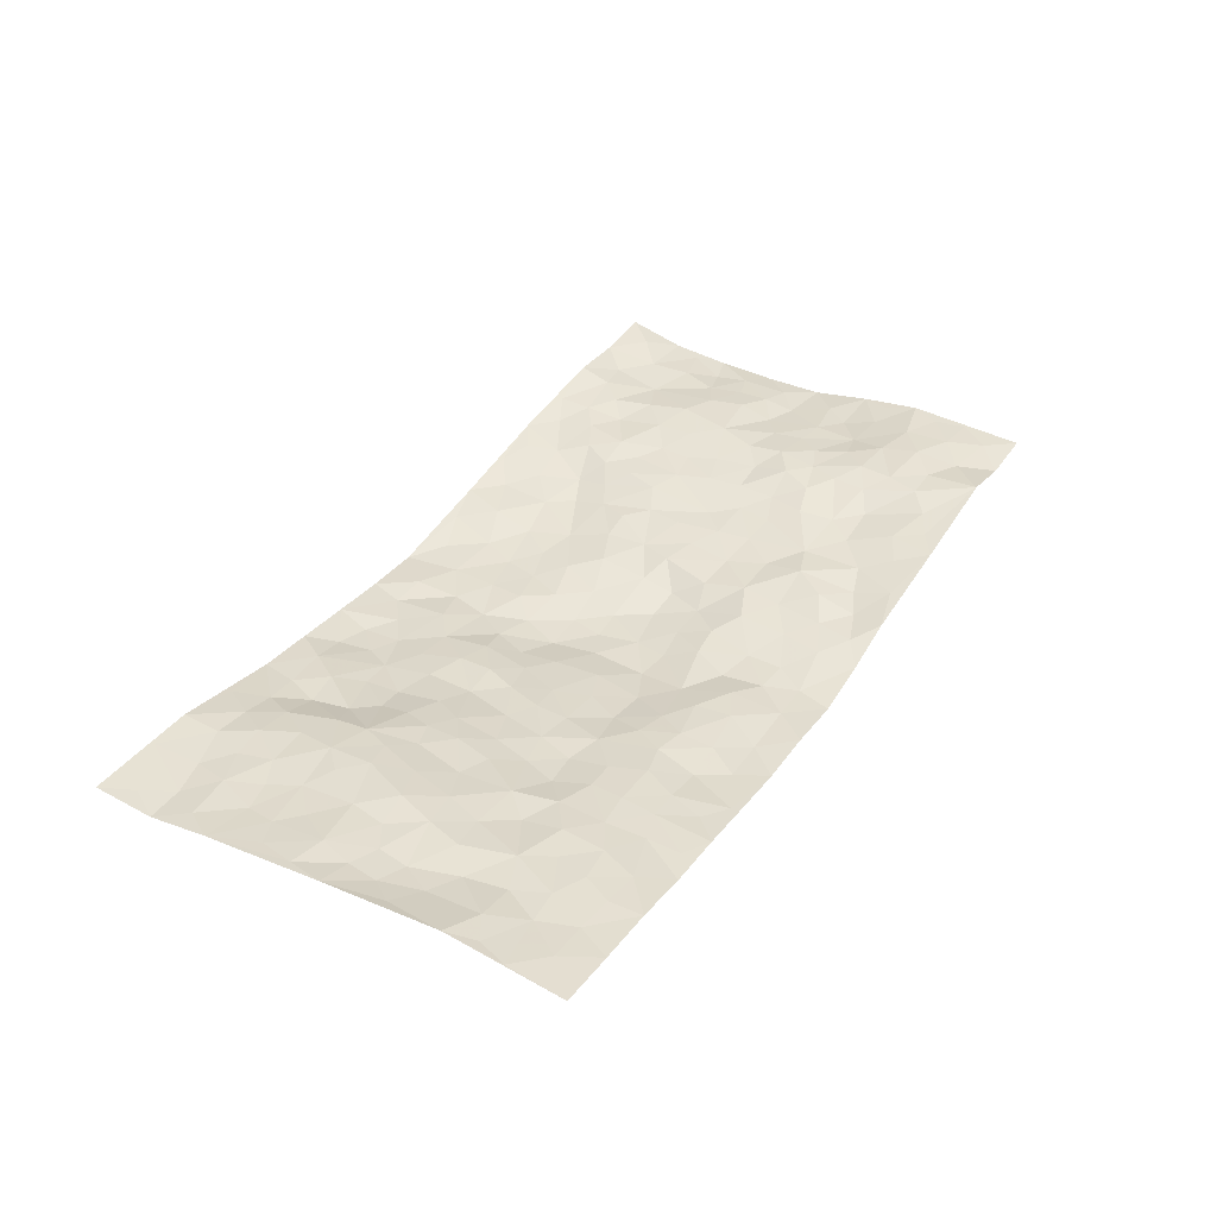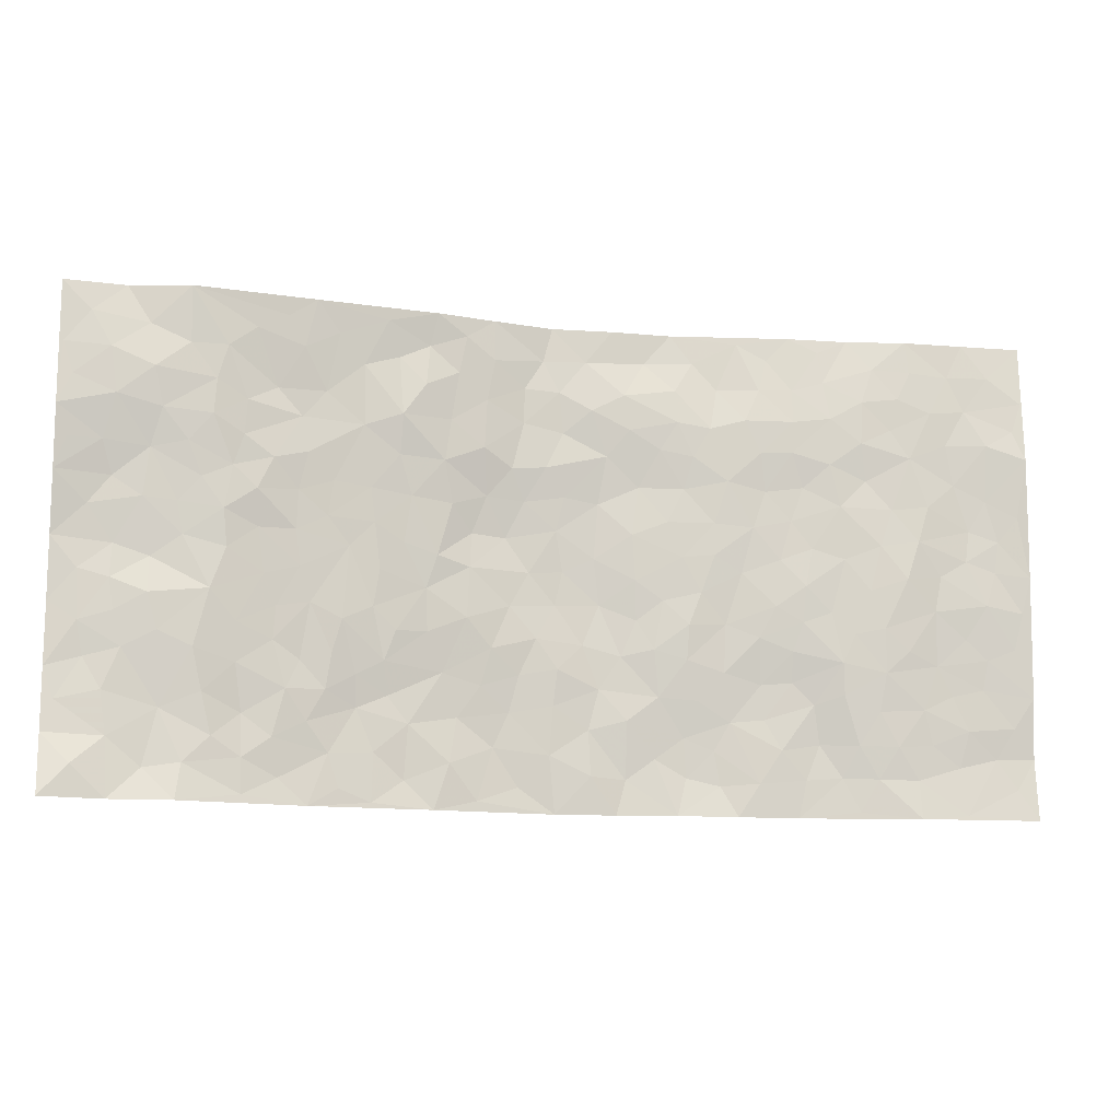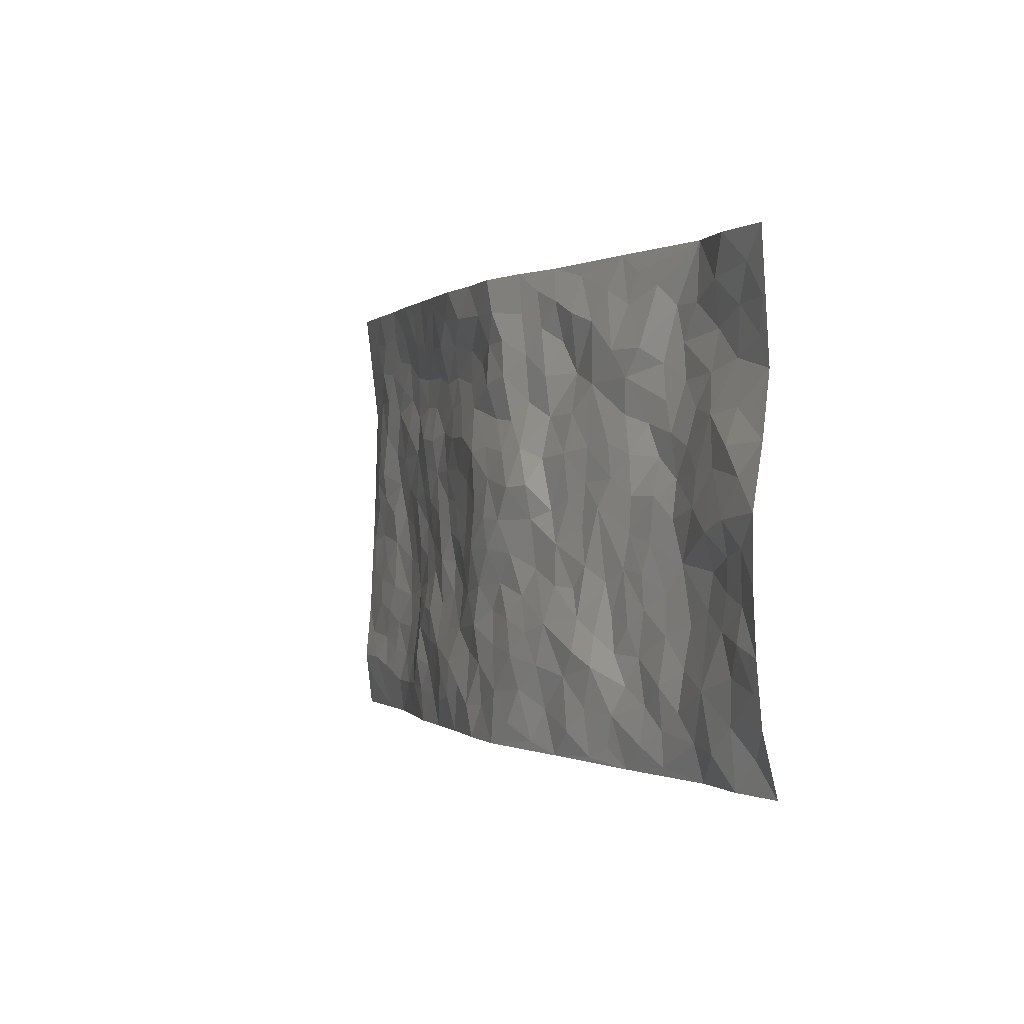
<metadata>
{"format":"obj","ext":"obj","renderer":"f3d","projection":"perspective","resolution":1024,"background":"white","views":[{"elev":36.8,"azim":120.2,"up":"+Z"},{"elev":-12.4,"azim":-13.2,"up":"+Y"},{"elev":0.1,"azim":-114.6,"up":"+Y"}]}
</metadata>
<code>
v -0.9814 0.004871 0.05213
v -0.9813 0.9975 0.01885
v 0.9798 0.00316 0.04387
v 0.9835 0.9953 0.03204
v -0.7984 0.393 0.03162
v -0.9809 0.5 0.002034
v -0.8595 0.3577 0.0224
v 0.001757 0.003136 -0.04952
v -0.981 0.2498 0.008776
v -0.9244 0.3376 0.01484
v -0.7347 0.0035 0.04856
v -0.981 0.1256 0.02123
v -0.711 0.2923 0.03607
v -0.8585 0.003211 0.04196
v -0.8423 0.2884 0.02257
v -0.4876 0.001438 0.0197
v -0.9599 0.1878 0.01609
v -0.2934 0.1675 -0.02223
v -0.7781 0.3219 0.03255
v -0.8637 0.1206 0.028
v -0.9256 0.06648 0.04296
v -0.7963 0.06405 0.02899
v -0.672 0.1271 0.03021
v -0.724 0.07536 0.03476
v -0.8754 0.2074 0.02251
v -0.9114 0.2698 0.01164
v -0.7697 0.177 0.02253
v -0.6921 0.2094 0.03121
v -0.8649 0.4876 0.009352
v -0.9807 0.3747 0.002628
v -0.7359 0.9976 0.03951
v -0.5348 0.2219 0.0205
v 0.2623 0.1588 -0.04065
v -0.9813 0.748 0.0352
v -0.3669 0.3925 -0.009934
v -0.7831 0.7524 0.03652
v -0.8004 0.8309 0.04271
v -0.5813 0.4416 0.01957
v -0.5991 0.6049 0.03099
v -0.4896 0.9976 0.01024
v -0.9582 0.686 0.0278
v -0.6614 0.5616 0.03321
v -0.3908 0.7532 -0.005507
v -0.5083 0.2791 0.01099
v -0.458 0.2245 0.008253
v -0.4934 0.1617 0.01455
v -0.449 0.6357 -0.0009422
v -0.3665 0.5591 -0.008206
v 0.165 0.474 -0.03739
v -0.335 0.2209 -0.0246
v -0.2102 0.6101 -0.02888
v -0.3754 0.6285 -0.008369
v -0.3013 0.0577 -0.01801
v -0.6267 0.7098 0.02993
v -0.3959 0.1939 -0.01315
v -0.8725 0.618 0.01225
v -0.03675 0.349 -0.04557
v 0.05868 0.34 -0.05404
v 0.2972 0.4521 -0.01861
v -0.09732 0.5517 -0.05953
v -0.1677 0.5559 -0.04795
v 0.09215 0.6306 -0.0557
v -0.6324 0.3455 0.02785
v -0.749 0.5733 0.02379
v -0.9533 0.8089 0.03251
v -0.5582 0.1289 0.02195
v -0.3653 0.01248 0.0006568
v -0.7956 0.465 0.01409
v -0.6164 0.172 0.01926
v -0.6129 0.01873 0.03185
v -0.2426 0.002966 -0.01585
v -0.6143 0.08833 0.02755
v -0.5454 0.05276 0.01832
v -0.4293 0.03729 0.008823
v -0.4499 0.1035 0.005492
v -0.8924 0.6854 0.02495
v -0.9733 0.8728 0.02732
v -0.7371 0.5083 0.02301
v -0.001214 0.997 -0.06111
v -0.8031 0.6755 0.0224
v -0.561 0.3142 0.01801
v -0.5121 0.4603 0.01275
v 0.005724 0.5715 -0.05699
v -0.05002 0.4831 -0.05764
v 0.003687 0.4199 -0.05887
v -0.1235 0.129 -0.04381
v -0.5683 0.6694 0.02419
v -0.9161 0.5621 0.0114
v -0.7323 0.6905 0.03373
v -0.4472 0.2963 0.008277
v -0.6305 0.2668 0.0271
v -0.5013 0.6877 0.009651
v -0.1731 0.4852 -0.03766
v -0.2621 0.4357 -0.02339
v -0.6467 0.6483 0.02952
v -0.009494 0.1181 -0.04816
v -0.4156 0.5095 -0.006201
v -0.3433 0.2878 -0.016
v -0.2397 0.5033 -0.02222
v -0.1791 0.3822 -0.02822
v -0.9809 0.6238 0.02177
v -0.7052 0.6221 0.02986
v -0.814 0.5793 0.02044
v -0.3617 0.1101 -0.009866
v -0.5213 0.5324 0.0119
v -0.6829 0.4055 0.03352
v -0.1288 0.3247 -0.03721
v -0.1486 0.2502 -0.0411
v -0.5184 0.6109 0.009386
v 0.1079 0.7289 -0.0434
v -0.002128 0.2158 -0.04691
v -0.07169 0.2741 -0.04614
v 0.006374 0.2892 -0.04384
v -0.4281 0.3631 0.004615
v -0.1961 0.1846 -0.03696
v -0.6539 0.4872 0.029
v -0.556 0.3803 0.01629
v -0.4913 0.3908 0.01075
v -0.3074 0.5236 -0.01685
v -0.2583 0.3501 -0.02357
v -0.3549 0.4664 -0.009759
v -0.2262 0.2715 -0.03432
v -0.09041 0.4117 -0.04702
v -0.5947 0.531 0.02026
v -0.09124 0.1992 -0.04837
v -0.2117 0.09477 -0.02312
v -0.3986 0.2576 -0.006604
v -0.9289 0.4374 0.009659
v -0.8686 0.4206 0.01803
v 0.09366 0.423 -0.05774
v 0.2097 0.2386 -0.03489
v 0.08273 0.5171 -0.05403
v 0.01956 0.4882 -0.06038
v 0.1674 0.3933 -0.04341
v 0.7912 0.4967 0.03354
v 0.2201 0.4344 -0.03085
v 0.2665 0.3142 -0.02234
v 0.1591 0.5678 -0.03758
v 0.122 0.9965 -0.05014
v -0.293 0.619 -0.02004
v 0.4241 0.8803 -0.01064
v 0.4911 0.9984 -0.01645
v -0.215 0.7803 -0.02401
v -0.06031 0.8632 -0.05159
v -0.3213 0.348 -0.01311
v -0.4596 0.5652 -0.0001131
v -0.07294 0.05372 -0.04618
v -0.1561 0.02334 -0.02977
v 0.1243 0.003241 -0.04263
v 0.0117 0.859 -0.05022
v -0.01744 0.6992 -0.04504
v 0.4242 0.1979 -0.01997
v 0.3425 0.2907 -0.02063
v 0.5916 0.527 0.01628
v 0.5249 0.5478 0.007473
v 0.4568 0.1364 -0.008948
v 0.5246 0.2288 -0.003761
v 0.4144 0.3625 -0.008
v 0.02208 0.6407 -0.05336
v -0.06054 0.6274 -0.05331
v -0.1464 0.7289 -0.02866
v -0.08739 0.6924 -0.04249
v -0.0619 0.7902 -0.05042
v -0.1381 0.633 -0.04665
v 0.01985 0.7739 -0.05198
v 0.2453 0.9962 -0.04868
v -0.02052 0.9254 -0.05798
v -0.2687 0.8459 -0.009027
v -0.1997 0.8794 -0.02538
v -0.3151 0.78 -0.001193
v -0.2446 0.9971 -0.0158
v -0.2276 0.6952 -0.01945
v -0.3178 0.6997 -0.01358
v -0.1405 0.8289 -0.03358
v -0.1236 0.9978 -0.04119
v 0.2165 0.7458 -0.02712
v 0.1739 0.6674 -0.04415
v 0.3262 0.5958 -0.01658
v 0.2602 0.5236 -0.0233
v 0.2661 0.6663 -0.02916
v 0.4232 0.745 -0.0008249
v 0.3547 0.6837 -0.01064
v 0.2845 0.7333 -0.01881
v 0.06714 0.9274 -0.05177
v 0.0762 0.8222 -0.03627
v 0.1432 0.8573 -0.03269
v 0.2493 0.8727 -0.02857
v 0.3201 0.7936 -0.01389
v 0.2313 0.5961 -0.02917
v -0.8834 0.8668 0.03483
v -0.6821 0.8159 0.03676
v -0.8705 0.7739 0.03834
v -0.8575 0.9962 0.0133
v -0.9234 0.9388 0.02497
v -0.8112 0.9197 0.02667
v -0.7338 0.8845 0.03533
v -0.6065 0.9287 0.02247
v -0.6623 0.8853 0.03382
v -0.6872 0.745 0.03896
v -0.5629 0.8133 0.007168
v -0.622 0.7805 0.0273
v -0.5123 0.9 0.01026
v -0.3925 0.8772 -0.007926
v -0.5461 0.9595 0.01519
v -0.4667 0.8151 -0.003077
v -0.4436 0.9353 0.001031
v -0.3456 0.9717 -0.006528
v -0.5135 0.7597 0.003702
v -0.3214 0.9001 -0.01725
v -0.2595 0.9296 -0.02283
v 0.1542 0.7843 -0.02921
v 0.2527 0.8042 -0.02006
v 0.1878 0.9308 -0.048
v 0.3915 0.8129 -0.004358
v 0.3373 0.8796 -0.02751
v 0.3823 0.9816 -0.02923
v 0.2889 0.936 -0.03779
v 0.4424 0.9478 -0.01826
v 0.3807 0.4944 -0.0135
v 0.325 0.5297 -0.01383
v 0.4843 0.6052 -0.002078
v 0.4322 0.6656 -0.009146
v 0.4058 0.589 -0.007668
v 0.3554 0.1916 -0.02935
v 0.4817 0.3356 0.0003486
v 0.4597 0.5233 -0.002091
v 0.3474 0.389 -0.02054
v -0.1245 0.9139 -0.03582
v -0.1838 0.9569 -0.0274
v 0.3229 0.1344 -0.03521
v 0.6116 0.01533 0.01276
v 0.2007 0.334 -0.02907
v 0.2709 0.3856 -0.01807
v 0.5826 0.248 0.0177
v 0.7373 0.9984 0.01289
v 0.9797 0.2509 0.0413
v 0.4912 0.8131 0.006205
v 0.7172 0.4877 0.04002
v 0.4877 0.7477 0.005953
v 0.9788 0.4994 0.0527
v 0.6677 0.2941 0.03227
v 0.5085 0.469 0.01201
v 0.7773 0.3112 0.03061
v 0.561 0.4162 0.01454
v 0.4901 0.002608 -0.009372
v 0.09146 0.2525 -0.05102
v 0.5062 0.07794 -0.00787
v 0.1357 0.3194 -0.0461
v 0.4188 0.2684 -0.02118
v 0.8742 0.2655 0.03134
v 0.6406 0.4623 0.02892
v 0.5787 0.08286 0.002837
v 0.4485 0.4269 0.001463
v 0.6061 0.3722 0.02544
v 0.2881 0.2336 -0.02895
v 0.4803 0.2732 -0.01013
v 0.2665 0.07971 -0.04116
v 0.3678 0.003451 -0.01977
v 0.2462 0.004132 -0.03085
v 0.203 0.1159 -0.0442
v 0.06935 0.1703 -0.04887
v 0.1459 0.1904 -0.0382
v 0.6117 0.1478 0.01616
v 0.776 0.423 0.03578
v 0.7475 0.2214 0.0302
v 0.6506 0.08129 0.01742
v 0.6678 0.3849 0.03417
v 0.717 0.3393 0.03512
v 0.8861 0.3264 0.03583
v 0.7453 0.5678 0.03608
v 0.6911 0.1458 0.02811
v 0.7631 0.1504 0.02746
v 0.8401 0.3677 0.03467
v 0.9429 0.3496 0.0421
v 0.8861 0.4383 0.04391
v 0.5807 0.3133 0.02184
v 0.8206 0.1066 0.02655
v 0.3346 0.06442 -0.03335
v 0.4118 0.07009 -0.01457
v 0.07256 0.07882 -0.04178
v 0.1444 0.0733 -0.0469
v 0.9779 0.7479 0.05996
v 0.7314 0.07965 0.0264
v 0.6541 0.216 0.0258
v 0.9612 0.4244 0.04723
v 0.9077 0.5084 0.03957
v 0.8084 0.2507 0.02913
v 0.535 0.1494 -0.008107
v 0.7328 0.002434 0.03618
v 0.5024 0.395 0.007708
v 0.9407 0.06486 0.03422
v 0.9801 0.1269 0.02924
v 0.8402 0.1808 0.03275
v 0.8993 0.1253 0.02691
v 0.829 0.01026 0.03819
v 0.9384 0.1888 0.03487
v 0.6658 0.5562 0.02848
v 0.6925 0.6333 0.02522
v 0.5854 0.6372 0.01605
v 0.8276 0.6907 0.0291
v 0.632 0.7723 0.02184
v 0.9577 0.6238 0.04958
v 0.7684 0.6418 0.03454
v 0.8566 0.5943 0.03096
v 0.7347 0.744 0.0282
v 0.8469 0.5299 0.03478
v 0.9177 0.5732 0.03912
v 0.8938 0.6584 0.03586
v 0.6413 0.6933 0.01428
v 0.5657 0.7251 0.01402
v 0.5108 0.676 -0.0008735
v 0.8562 0.8509 0.03024
v 0.714 0.8715 0.02267
v 0.8139 0.7761 0.02862
v 0.8983 0.7765 0.04429
v 0.7826 0.8438 0.02756
v 0.9778 0.8716 0.04554
v 0.6955 0.8029 0.02218
v 0.9555 0.8091 0.04745
v 0.7445 0.9315 0.01958
v 0.8605 0.997 0.02167
v 0.6148 0.9979 -0.007108
v 0.8243 0.9248 0.0236
v 0.9107 0.9261 0.0335
v 0.6637 0.935 0.01181
v 0.5584 0.902 0.0008774
v 0.4925 0.882 -0.002627
v 0.5526 0.9698 -0.007811
v 0.5704 0.8231 0.0127
v 0.6374 0.8617 0.0177
f 29 6 128
f 12 21 20
f 26 10 9
f 55 45 46
f 27 19 15
f 26 9 17
f 101 6 88
f 12 1 21
f 7 15 19
f 125 86 96
f 84 123 85
f 129 29 128
f 25 27 15
f 12 20 17
f 73 75 66
f 22 14 11
f 26 17 25
f 9 12 17
f 25 15 26
f 5 129 7
f 52 146 48
f 55 18 50
f 7 19 5
f 20 27 25
f 124 82 105
f 41 76 34
f 20 14 22
f 14 20 21
f 14 21 1
f 24 22 11
f 24 27 22
f 72 66 69
f 69 32 91
f 70 24 11
f 24 23 27
f 17 20 25
f 27 20 22
f 10 15 7
f 10 26 15
f 23 28 27
f 27 13 19
f 28 23 69
f 13 27 28
f 119 121 94
f 10 7 129
f 6 30 128
f 9 10 30
f 36 192 80
f 80 102 89
f 118 81 44
f 64 103 78
f 115 126 86
f 45 32 46
f 91 63 13
f 129 68 29
f 95 87 54
f 95 54 199
f 202 40 204
f 82 97 105
f 29 88 6
f 18 55 104
f 148 126 71
f 38 82 124
f 50 18 122
f 117 82 38
f 5 19 106
f 82 117 118
f 80 64 102
f 127 45 55
f 194 77 190
f 98 35 114
f 39 124 105
f 127 50 98
f 106 19 13
f 66 75 46
f 39 95 42
f 63 117 38
f 95 89 102
f 101 56 76
f 51 140 99
f 18 53 126
f 62 83 132
f 45 127 90
f 112 113 57
f 103 29 68
f 130 85 58
f 109 39 105
f 35 94 121
f 113 246 58
f 151 165 163
f 120 100 94
f 114 127 98
f 192 190 65
f 95 39 87
f 36 191 37
f 67 104 74
f 56 101 88
f 13 63 106
f 192 34 76
f 268 241 243
f 108 115 125
f 93 84 60
f 133 84 85
f 156 288 157
f 101 76 41
f 80 103 64
f 105 97 146
f 99 61 51
f 92 109 47
f 125 96 111
f 158 227 153
f 75 104 55
f 69 66 32
f 81 91 32
f 106 78 68
f 42 64 78
f 77 34 65
f 24 70 72
f 75 73 16
f 16 71 67
f 2 34 77
f 13 28 91
f 103 56 88
f 56 80 76
f 72 69 23
f 11 16 70
f 16 73 70
f 16 67 74
f 115 18 126
f 24 72 23
f 73 72 70
f 16 74 75
f 72 73 66
f 32 45 44
f 84 83 60
f 66 46 32
f 78 106 116
f 117 63 81
f 67 53 104
f 103 68 78
f 69 91 28
f 36 80 89
f 106 38 116
f 106 68 5
f 81 118 117
f 62 132 138
f 32 44 81
f 53 67 71
f 57 58 85
f 123 100 107
f 93 60 61
f 33 230 224
f 8 96 147
f 132 133 130
f 140 48 119
f 93 100 123
f 122 98 50
f 164 60 160
f 53 71 126
f 125 112 108
f 193 194 195
f 75 55 46
f 63 91 81
f 56 103 80
f 196 198 31
f 18 104 53
f 121 48 97
f 38 106 63
f 118 97 82
f 97 35 121
f 51 172 140
f 130 134 49
f 87 39 109
f 288 252 263
f 97 114 35
f 47 43 92
f 57 113 58
f 248 130 58
f 34 101 41
f 114 90 127
f 116 124 42
f 145 94 35
f 118 114 97
f 167 79 175
f 98 145 35
f 85 123 57
f 43 47 52
f 199 36 89
f 42 78 116
f 159 83 62
f 88 29 103
f 74 104 75
f 118 44 90
f 173 140 172
f 42 95 102
f 190 192 37
f 65 190 77
f 89 95 199
f 125 111 112
f 92 87 109
f 18 115 122
f 177 180 176
f 112 57 107
f 109 105 146
f 93 94 100
f 285 286 275
f 96 86 147
f 137 232 131
f 57 123 107
f 87 92 208
f 49 134 136
f 132 130 49
f 161 164 162
f 50 127 55
f 122 108 107
f 122 107 100
f 48 140 52
f 118 90 114
f 99 119 94
f 123 84 93
f 36 37 192
f 48 121 119
f 120 122 100
f 39 42 124
f 38 124 116
f 248 58 246
f 44 45 90
f 98 122 120
f 146 52 47
f 94 93 99
f 168 209 170
f 212 183 188
f 202 197 200
f 42 102 64
f 107 108 112
f 99 93 61
f 8 280 96
f 112 111 113
f 125 115 86
f 115 108 122
f 128 30 10
f 5 68 129
f 10 129 128
f 132 49 138
f 83 84 133
f 130 133 85
f 83 133 132
f 248 134 130
f 156 152 224
f 151 110 165
f 212 186 211
f 153 224 249
f 254 251 244
f 246 261 262
f 225 158 249
f 49 136 179
f 185 184 150
f 214 188 181
f 181 188 182
f 161 163 174
f 143 170 172
f 110 211 185
f 184 79 167
f 174 228 169
f 62 110 159
f 163 150 144
f 210 169 229
f 170 143 168
f 176 211 110
f 98 120 145
f 94 145 120
f 48 146 97
f 109 146 47
f 148 86 126
f 147 86 148
f 71 8 148
f 8 147 148
f 244 276 254
f 232 136 134
f 174 143 161
f 60 83 160
f 163 162 151
f 159 160 83
f 261 281 262
f 259 281 149
f 219 220 59
f 246 113 111
f 33 255 131
f 157 256 152
f 137 255 153
f 230 278 279
f 262 260 33
f 154 155 242
f 131 255 137
f 248 131 232
f 281 280 149
f 259 258 278
f 220 179 59
f 159 151 160
f 162 160 151
f 164 61 60
f 228 174 144
f 144 174 163
f 159 110 151
f 161 172 164
f 186 184 185
f 161 162 163
f 61 164 51
f 160 162 164
f 187 217 213
f 150 163 165
f 205 202 200
f 79 184 139
f 170 43 173
f 174 169 143
f 161 143 172
f 167 144 150
f 176 180 183
f 172 170 173
f 223 226 221
f 185 150 165
f 99 140 119
f 207 206 203
f 172 51 164
f 43 52 173
f 173 52 140
f 167 175 228
f 228 229 169
f 210 168 169
f 177 110 62
f 189 138 179
f 62 138 177
f 136 232 233
f 181 182 222
f 150 184 167
f 178 180 189
f 49 179 138
f 177 138 189
f 180 178 182
f 178 179 220
f 307 308 304
f 222 223 221
f 215 187 188
f 176 183 212
f 187 213 186
f 214 215 188
f 185 211 186
f 237 181 239
f 182 188 183
f 110 185 165
f 216 215 141
f 211 176 212
f 182 183 180
f 176 110 177
f 213 184 186
f 178 189 179
f 177 189 180
f 195 190 37
f 197 198 200
f 195 194 190
f 34 192 65
f 80 192 76
f 37 196 195
f 194 2 77
f 193 2 194
f 196 37 191
f 31 193 195
f 198 196 191
f 31 195 196
f 199 201 191
f 197 204 31
f 198 191 201
f 31 198 197
f 201 199 54
f 36 199 191
f 54 208 201
f 208 43 205
f 208 54 87
f 198 201 200
f 206 205 203
f 43 170 203
f 210 207 209
f 40 202 206
f 31 204 40
f 197 202 204
f 208 205 200
f 43 203 205
f 205 206 202
f 203 209 207
f 171 40 207
f 40 206 207
f 208 200 201
f 43 208 92
f 170 209 203
f 168 143 169
f 207 210 171
f 168 210 209
f 188 187 212
f 212 187 186
f 166 139 213
f 184 213 139
f 237 214 181
f 215 214 141
f 216 141 218
f 213 217 166
f 142 166 216
f 217 216 166
f 187 215 217
f 216 217 215
f 237 141 214
f 142 216 218
f 223 222 182
f 179 136 59
f 223 220 219
f 267 238 251
f 237 327 141
f 223 182 178
f 158 290 253
f 220 223 178
f 59 233 227
f 233 59 136
f 248 246 131
f 153 249 158
f 251 254 267
f 223 219 226
f 111 261 246
f 297 251 238
f 276 256 157
f 167 228 144
f 229 228 175
f 175 171 229
f 229 171 210
f 260 257 33
f 265 271 272
f 266 289 283
f 269 243 250
f 249 224 152
f 266 283 271
f 227 233 137
f 253 227 158
f 325 313 320
f 135 264 275
f 310 329 239
f 270 298 297
f 249 256 225
f 275 273 269
f 311 222 221
f 155 154 299
f 234 276 157
f 310 311 299
f 222 239 181
f 221 226 155
f 266 263 252
f 242 290 244
f 264 273 275
f 273 264 243
f 242 244 154
f 276 290 225
f 288 234 157
f 240 282 302
f 275 286 306
f 225 290 158
f 234 263 284
f 241 254 276
f 233 232 137
f 137 153 227
f 264 135 238
f 244 251 154
f 260 259 257
f 227 253 219
f 33 224 255
f 154 297 299
f 240 302 307
f 297 154 251
f 264 268 243
f 253 226 219
f 271 284 263
f 277 294 293
f 290 242 253
f 241 234 284
f 59 227 219
f 242 155 226
f 252 245 231
f 157 152 156
f 257 230 33
f 152 256 249
f 278 230 257
f 262 33 131
f 224 153 255
f 259 278 257
f 134 248 232
f 230 279 224
f 96 261 111
f 261 96 280
f 280 281 261
f 246 262 131
f 252 247 245
f 268 267 241
f 283 277 272
f 288 247 252
f 275 274 285
f 295 291 294
f 267 268 264
f 263 234 288
f 309 310 299
f 290 276 244
f 283 272 271
f 267 254 241
f 265 243 241
f 236 240 285
f 297 238 270
f 303 305 298
f 241 276 234
f 221 155 299
f 272 277 293
f 250 243 287
f 286 285 240
f 284 271 265
f 271 263 266
f 295 3 291
f 225 256 276
f 241 284 265
f 289 266 231
f 3 292 291
f 321 235 323
f 293 294 296
f 279 278 258
f 245 279 258
f 279 156 224
f 260 281 259
f 280 8 149
f 262 281 260
f 231 266 252
f 267 264 238
f 306 304 270
f 283 289 295
f 243 269 273
f 236 269 250
f 294 292 296
f 274 236 285
f 269 274 275
f 250 287 293
f 245 289 231
f 236 274 269
f 156 279 247
f 242 226 253
f 247 279 245
f 243 265 287
f 288 156 247
f 265 272 293
f 296 292 236
f 293 287 265
f 295 294 277
f 277 283 295
f 236 250 296
f 289 3 295
f 292 294 291
f 293 296 250
f 300 304 308
f 325 320 235
f 329 330 326
f 270 304 303
f 270 303 298
f 309 305 301
f 135 306 270
f 299 297 298
f 298 309 299
f 238 135 270
f 300 314 305
f 303 300 305
f 304 306 307
f 300 303 304
f 282 319 315
f 322 325 235
f 275 306 135
f 307 306 286
f 240 307 286
f 308 307 302
f 302 282 308
f 308 282 315
f 305 309 298
f 310 309 301
f 310 301 329
f 310 239 311
f 222 311 239
f 299 311 221
f 319 312 315
f 312 323 316
f 301 305 318
f 305 314 316
f 300 308 315
f 316 314 312
f 312 314 315
f 315 314 300
f 323 312 324
f 316 313 318
f 282 4 317
f 330 313 325
f 4 321 324
f 235 320 323
f 282 317 319
f 312 319 317
f 326 325 322
f 316 320 313
f 316 318 305
f 142 218 327
f 327 218 141
f 316 323 320
f 324 312 317
f 4 324 317
f 321 323 324
f 318 313 330
f 328 326 322
f 326 327 329
f 329 327 237
f 326 328 327
f 322 142 328
f 327 328 142
f 329 237 239
f 301 318 330
f 326 330 325
f 330 329 301

</code>
